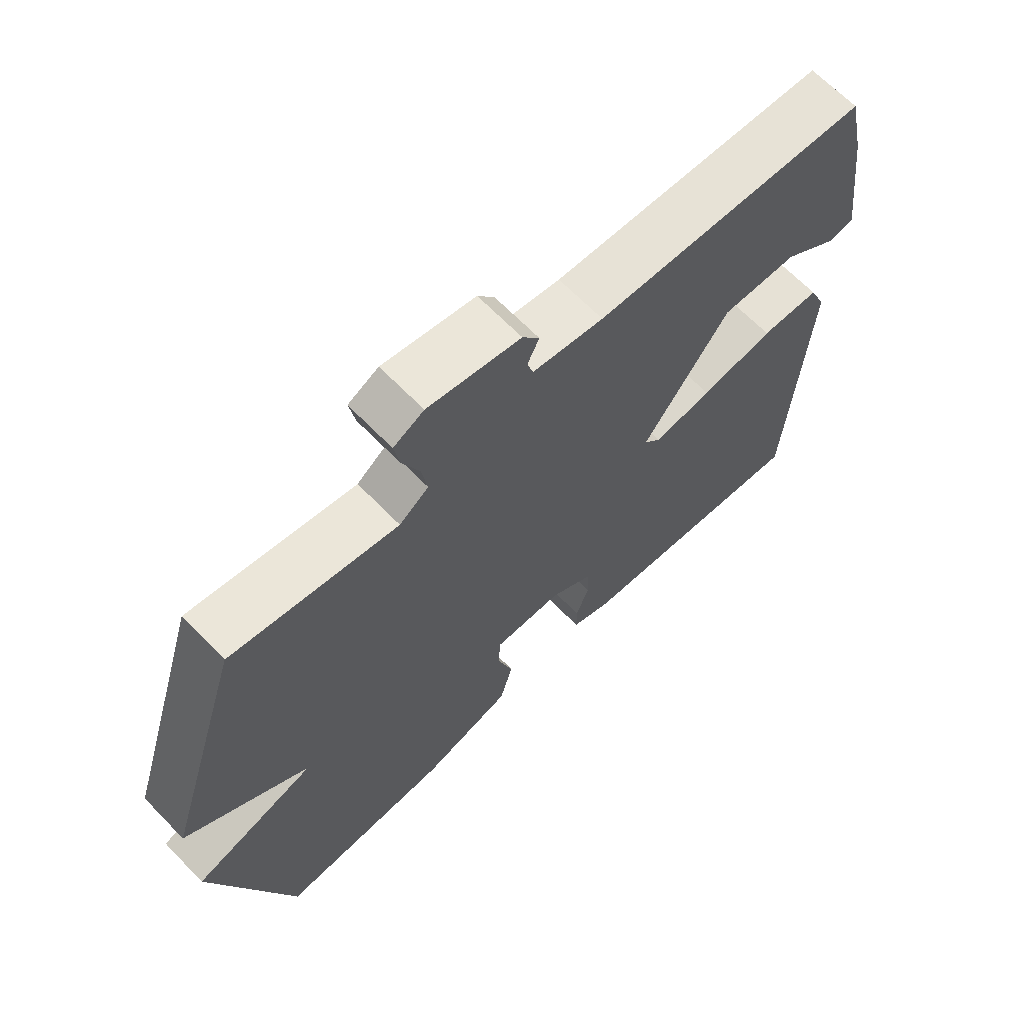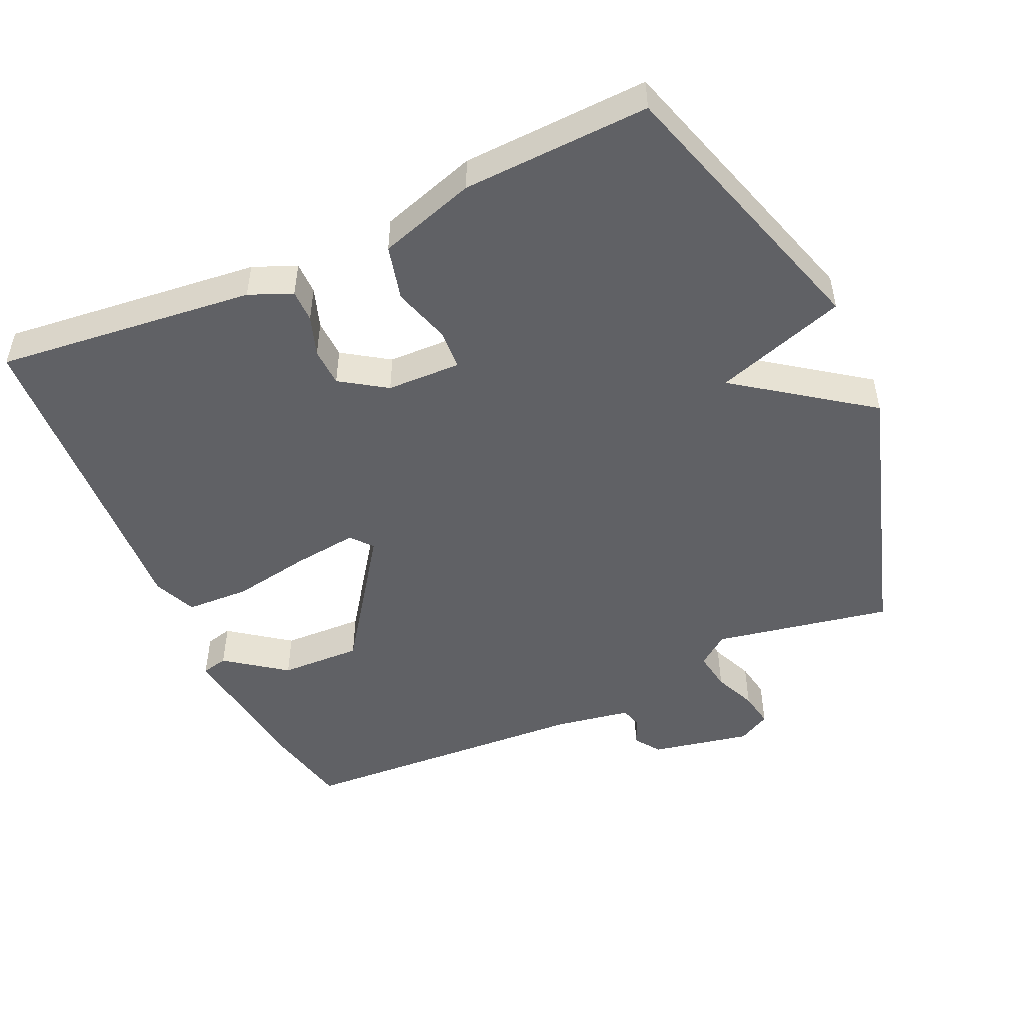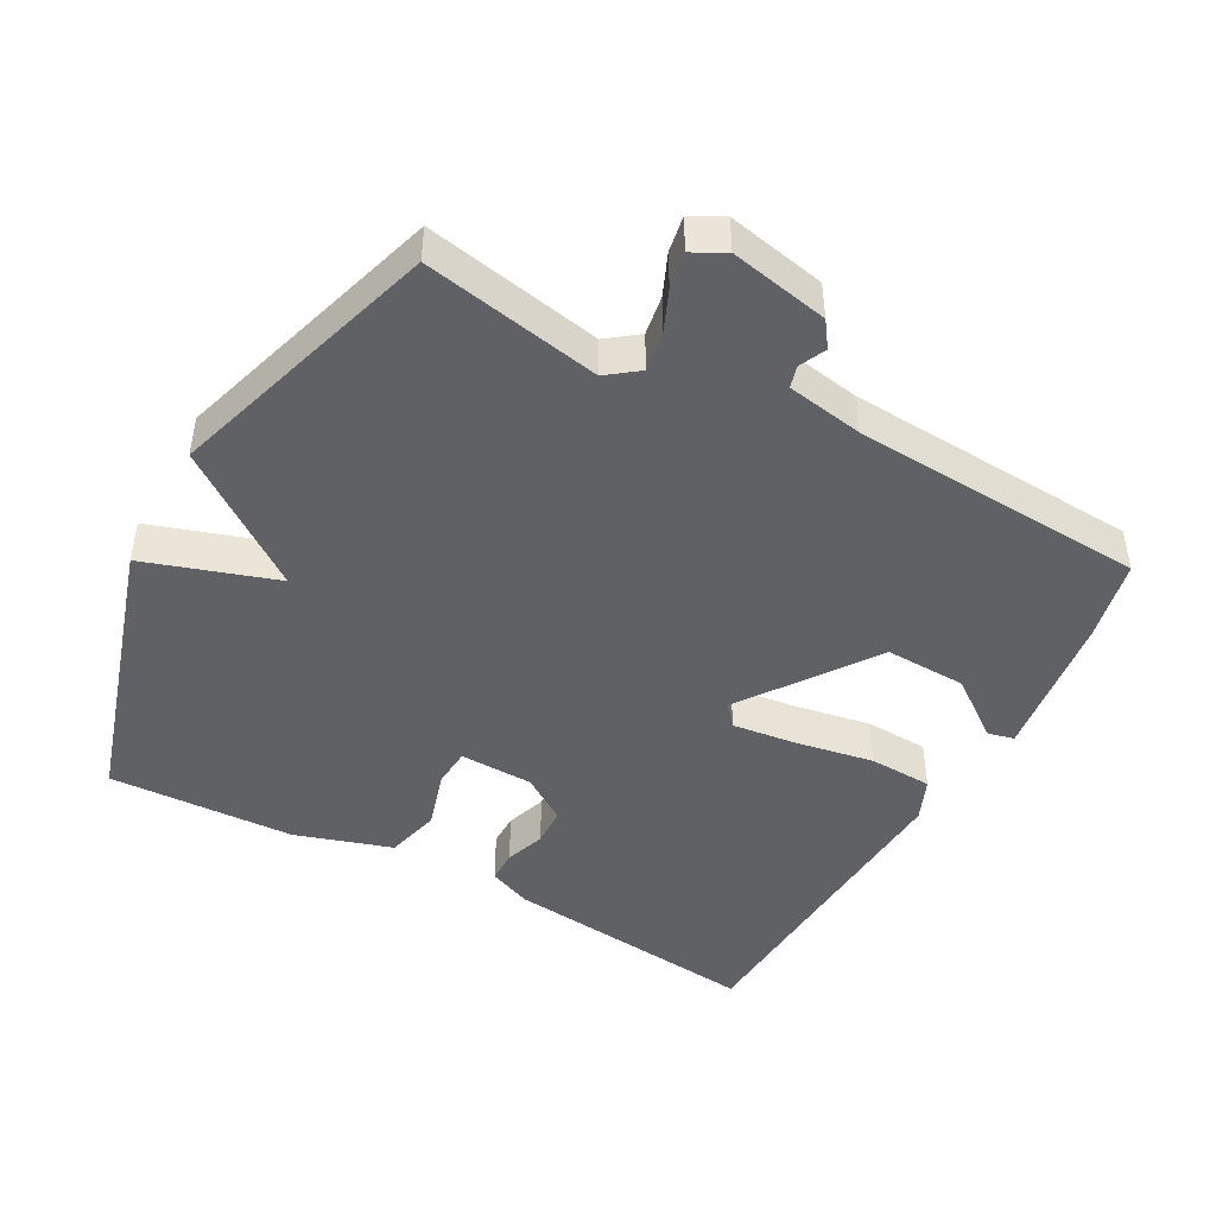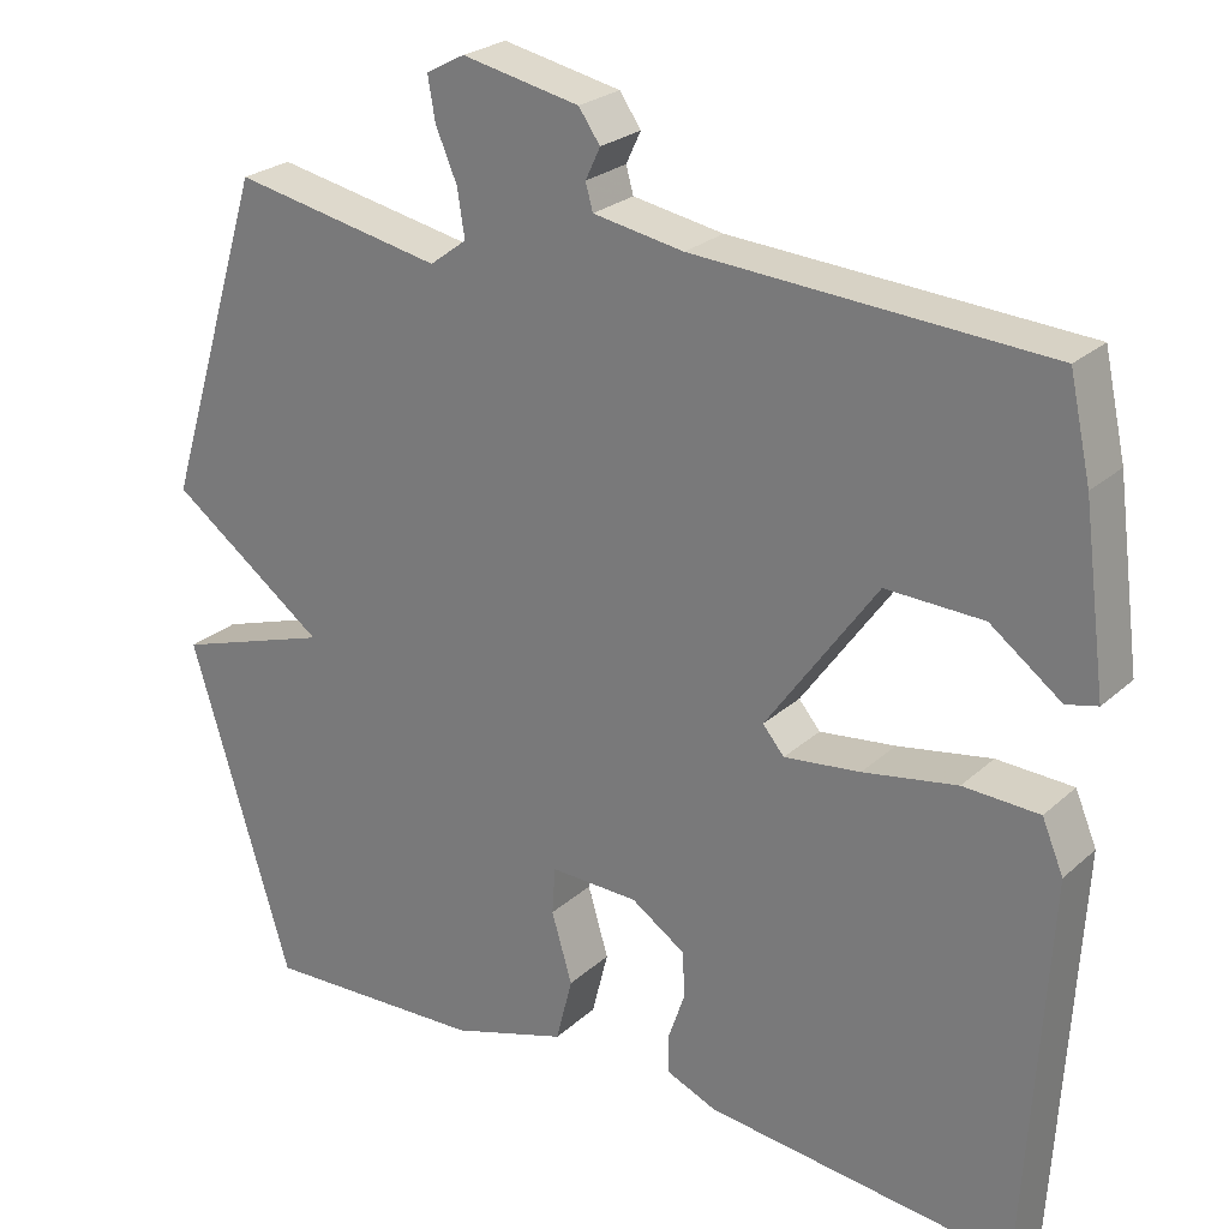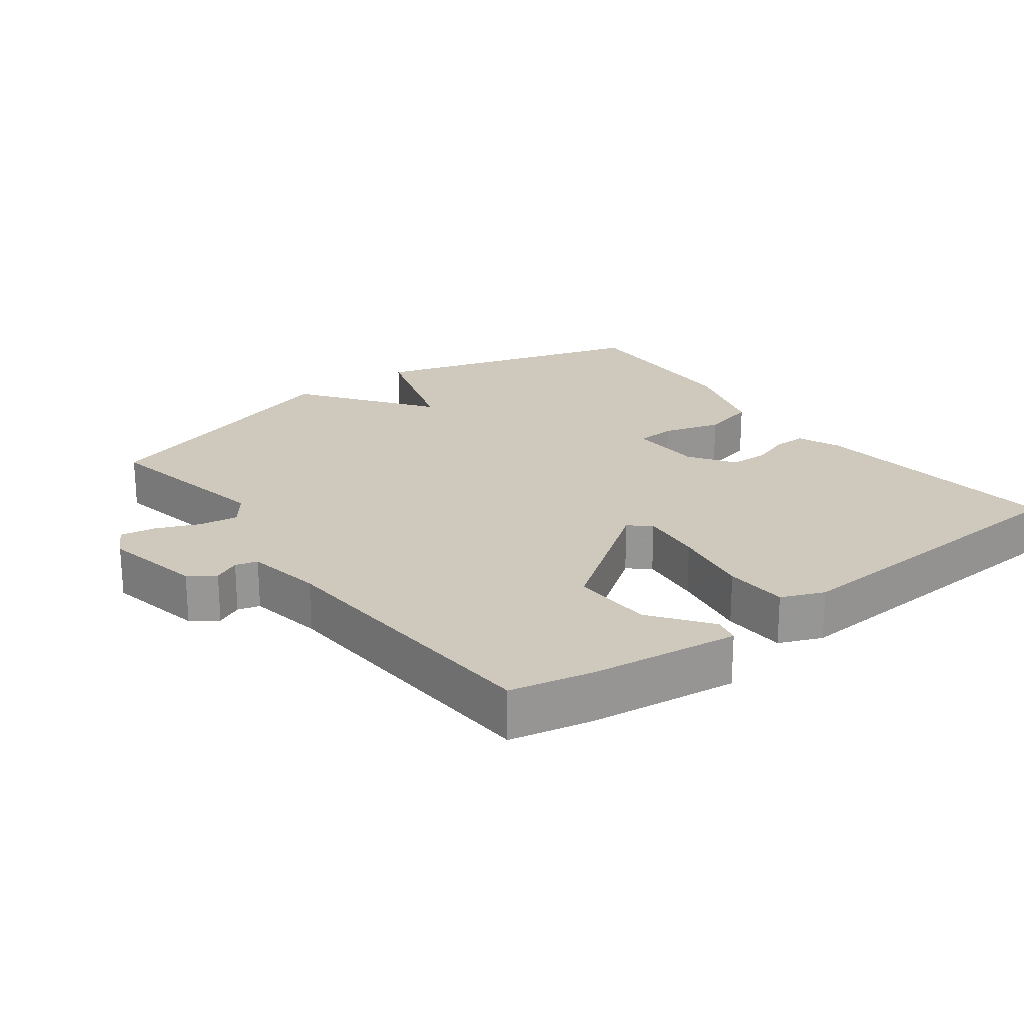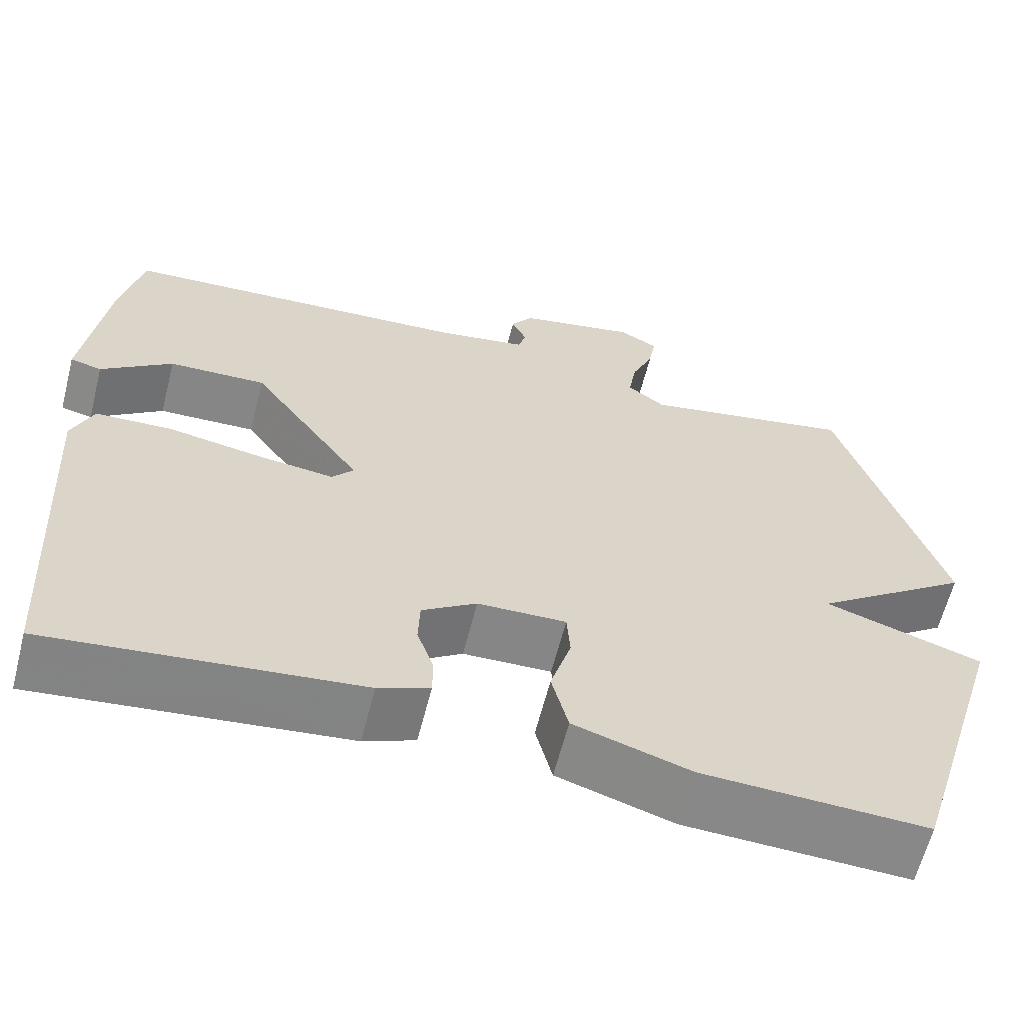
<metadata>
{"format":"obj","ext":"obj","renderer":"f3d","projection":"perspective","resolution":1024,"background":"white","views":[{"elev":66.7,"azim":-44.2,"up":"+Z"},{"elev":-49.4,"azim":-155.5,"up":"+Y"},{"elev":-45.8,"azim":-28.6,"up":"+Y"},{"elev":25.1,"azim":35.4,"up":"+Z"},{"elev":22.3,"azim":53.0,"up":"+Y"},{"elev":-62.4,"azim":165.7,"up":"+Z"}]}
</metadata>
<code>
v 0.5 0.07 0.5
v 0.526 0.07 0.381
v 0.554 0.07 0.167
v 0.516 0.07 0.158
v 0.43 0.07 0.222
v 0.312 0.07 0.226
v 0.178 0.07 0.037
v 0.204 0.07 0.006
v 0.296 0.07 0.017
v 0.41 0.07 0.037
v 0.502 0.07 0.033
v 0.528 0.07 -0.029
v 0.5 0.07 -0.5
v 0.126 0.07 -0.459
v 0.064 0.07 -0.433
v 0.064 0.07 -0.386
v 0.084 0.07 -0.328
v 0.082 0.07 -0.272
v 0.016 0.07 -0.228
v -0.091 0.07 -0.225
v -0.095 0.07 -0.282
v -0.07 0.07 -0.366
v -0.09 0.07 -0.445
v -0.23 0.07 -0.489
v -0.5 0.07 -0.5
v -0.623 0.07 -0.096
v -0.433 0.07 -0.034
v -0.623 0.07 0.104
v -0.5 0.07 0.5
v -0.244 0.07 0.451
v -0.199 0.07 0.485
v -0.208 0.07 0.542
v -0.234 0.07 0.603
v -0.243 0.07 0.655
v -0.196 0.07 0.68
v -0.053 0.07 0.651
v -0.027 0.07 0.614
v -0.045 0.07 0.576
v -0.036 0.07 0.544
v 0.074 0.07 0.525
v 0.5 0 0.5
v 0.526 0 0.381
v 0.554 0 0.167
v 0.516 0 0.158
v 0.43 0 0.222
v 0.312 0 0.226
v 0.178 0 0.037
v 0.204 0 0.006
v 0.296 0 0.017
v 0.41 0 0.037
v 0.502 0 0.033
v 0.528 0 -0.029
v 0.5 0 -0.5
v 0.126 0 -0.459
v 0.064 0 -0.433
v 0.064 0 -0.386
v 0.084 0 -0.328
v 0.082 0 -0.272
v 0.016 0 -0.228
v -0.091 0 -0.225
v -0.095 0 -0.282
v -0.07 0 -0.366
v -0.09 0 -0.445
v -0.23 0 -0.489
v -0.5 0 -0.5
v -0.623 0 -0.096
v -0.433 0 -0.034
v -0.623 0 0.104
v -0.5 0 0.5
v -0.244 0 0.451
v -0.199 0 0.485
v -0.208 0 0.542
v -0.234 0 0.603
v -0.243 0 0.655
v -0.196 0 0.68
v -0.053 0 0.651
v -0.027 0 0.614
v -0.045 0 0.576
v -0.036 0 0.544
v 0.074 0 0.525
f 36 37 38
f 35 36 38
f 34 35 38
f 33 34 38
f 32 33 38
f 31 32 38 39
f 30 31 39 40
f 27 28 29 30
f 25 26 27
f 24 25 27
f 23 24 27
f 22 23 27
f 21 22 27
f 20 21 27 30
f 19 20 30 40
f 15 16 17
f 14 15 17
f 13 14 17
f 12 13 17
f 11 12 17
f 10 11 17
f 9 10 17
f 8 9 17 18
f 7 8 18 19
f 3 4 5
f 2 3 5
f 1 2 5
f 40 1 5
f 40 5 6
f 7 19 40
f 6 7 40
f 78 77 76
f 78 76 75
f 78 75 74
f 78 74 73
f 78 73 72
f 79 78 72 71
f 80 79 71 70
f 70 69 68 67
f 67 66 65
f 67 65 64
f 67 64 63
f 67 63 62
f 67 62 61
f 70 67 61 60
f 80 70 60 59
f 57 56 55
f 57 55 54
f 57 54 53
f 57 53 52
f 57 52 51
f 57 51 50
f 57 50 49
f 58 57 49 48
f 59 58 48 47
f 45 44 43
f 45 43 42
f 45 42 41
f 45 41 80
f 46 45 80
f 80 59 47
f 80 47 46
f 1 41 42 2
f 2 42 43 3
f 3 43 44 4
f 4 44 45 5
f 5 45 46 6
f 6 46 47 7
f 7 47 48 8
f 8 48 49 9
f 9 49 50 10
f 10 50 51 11
f 11 51 52 12
f 12 52 53 13
f 13 53 54 14
f 14 54 55 15
f 15 55 56 16
f 16 56 57 17
f 17 57 58 18
f 18 58 59 19
f 19 59 60 20
f 20 60 61 21
f 21 61 62 22
f 22 62 63 23
f 23 63 64 24
f 24 64 65 25
f 25 65 66 26
f 26 66 67 27
f 27 67 68 28
f 28 68 69 29
f 29 69 70 30
f 30 70 71 31
f 31 71 72 32
f 32 72 73 33
f 33 73 74 34
f 34 74 75 35
f 35 75 76 36
f 36 76 77 37
f 37 77 78 38
f 38 78 79 39
f 39 79 80 40
f 40 80 41 1

</code>
